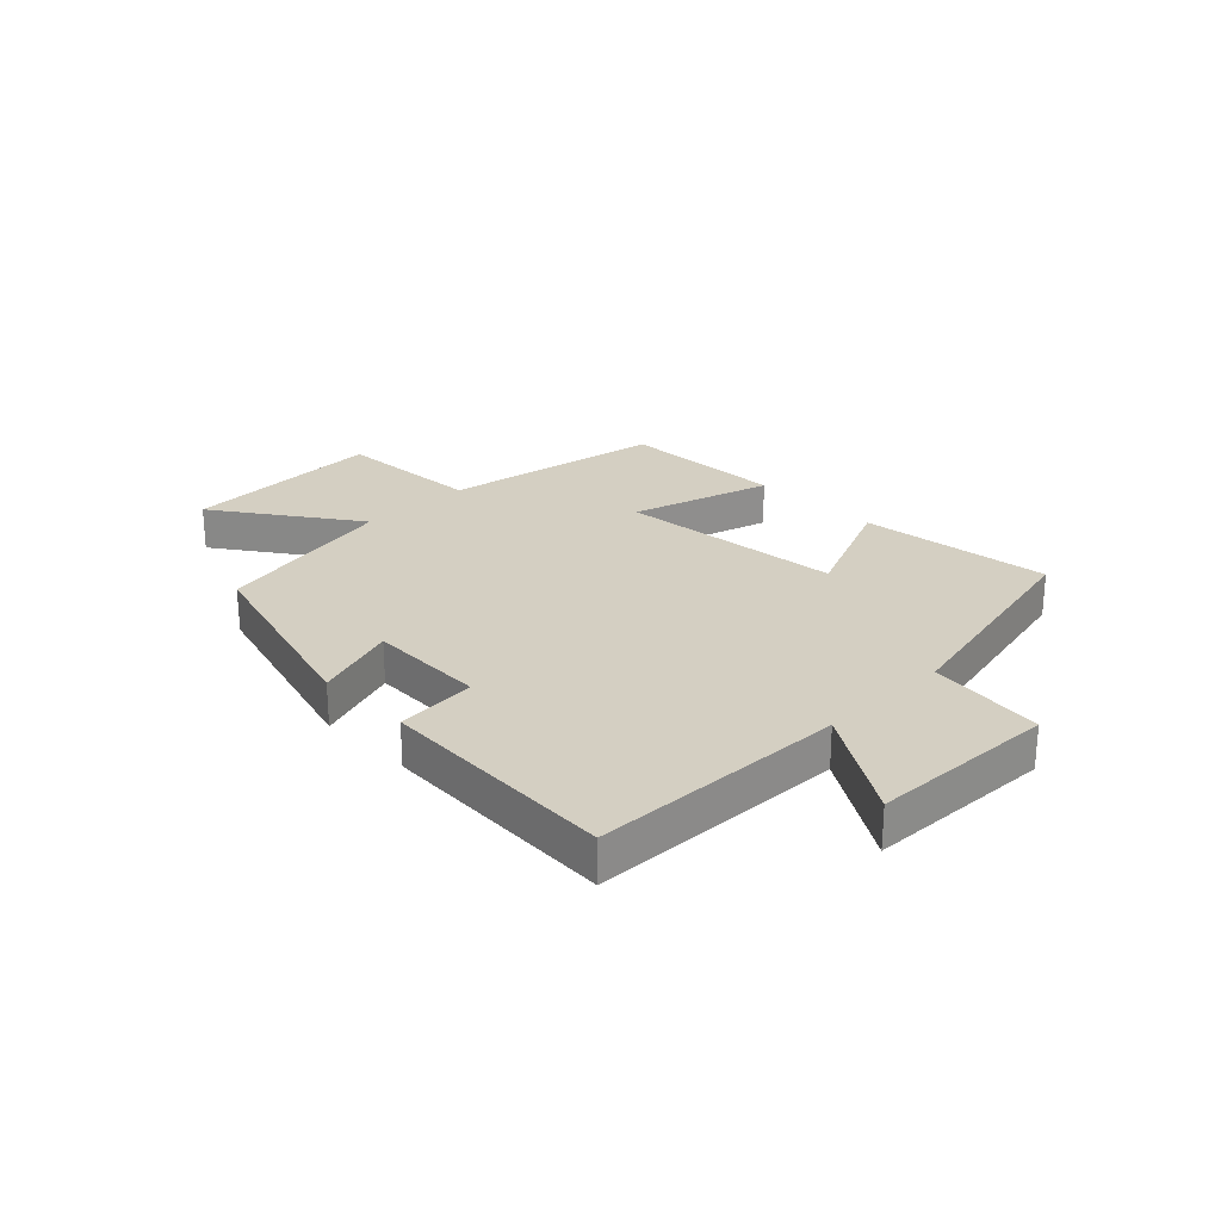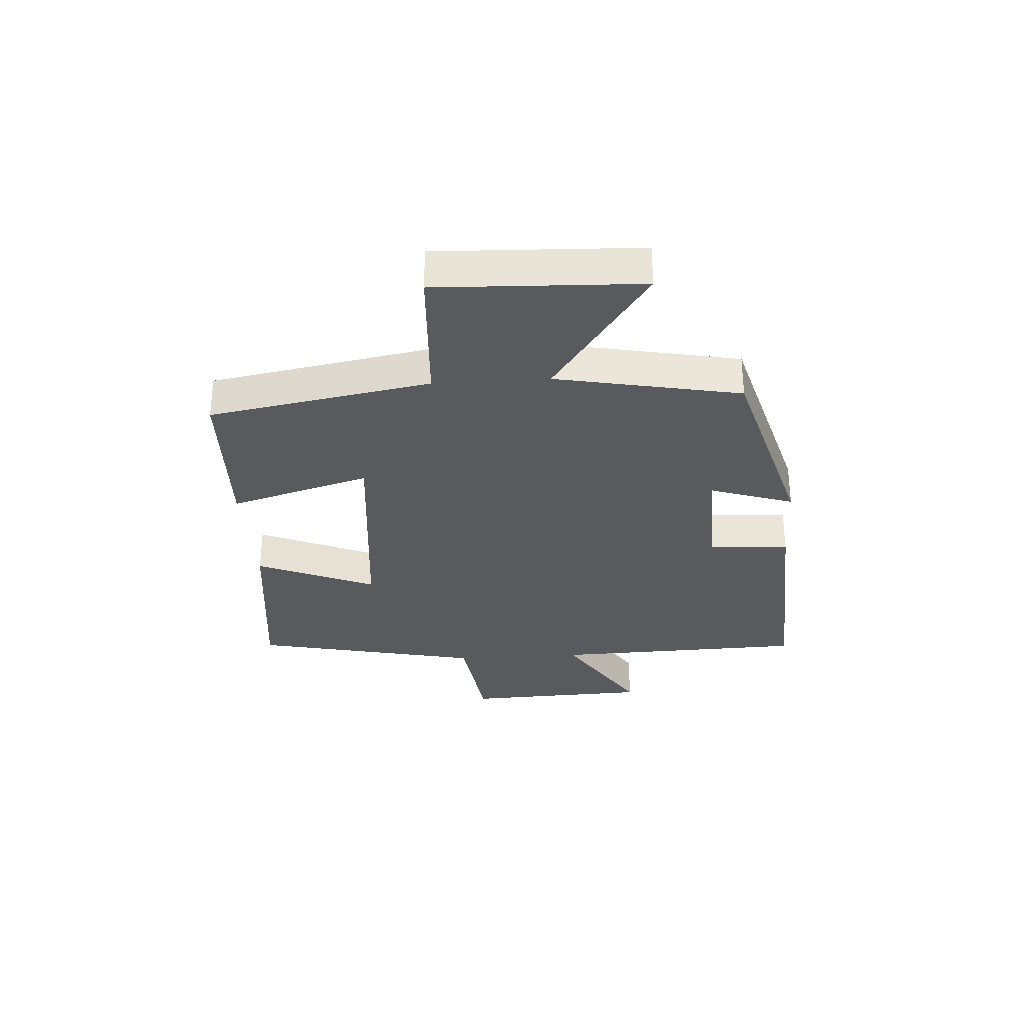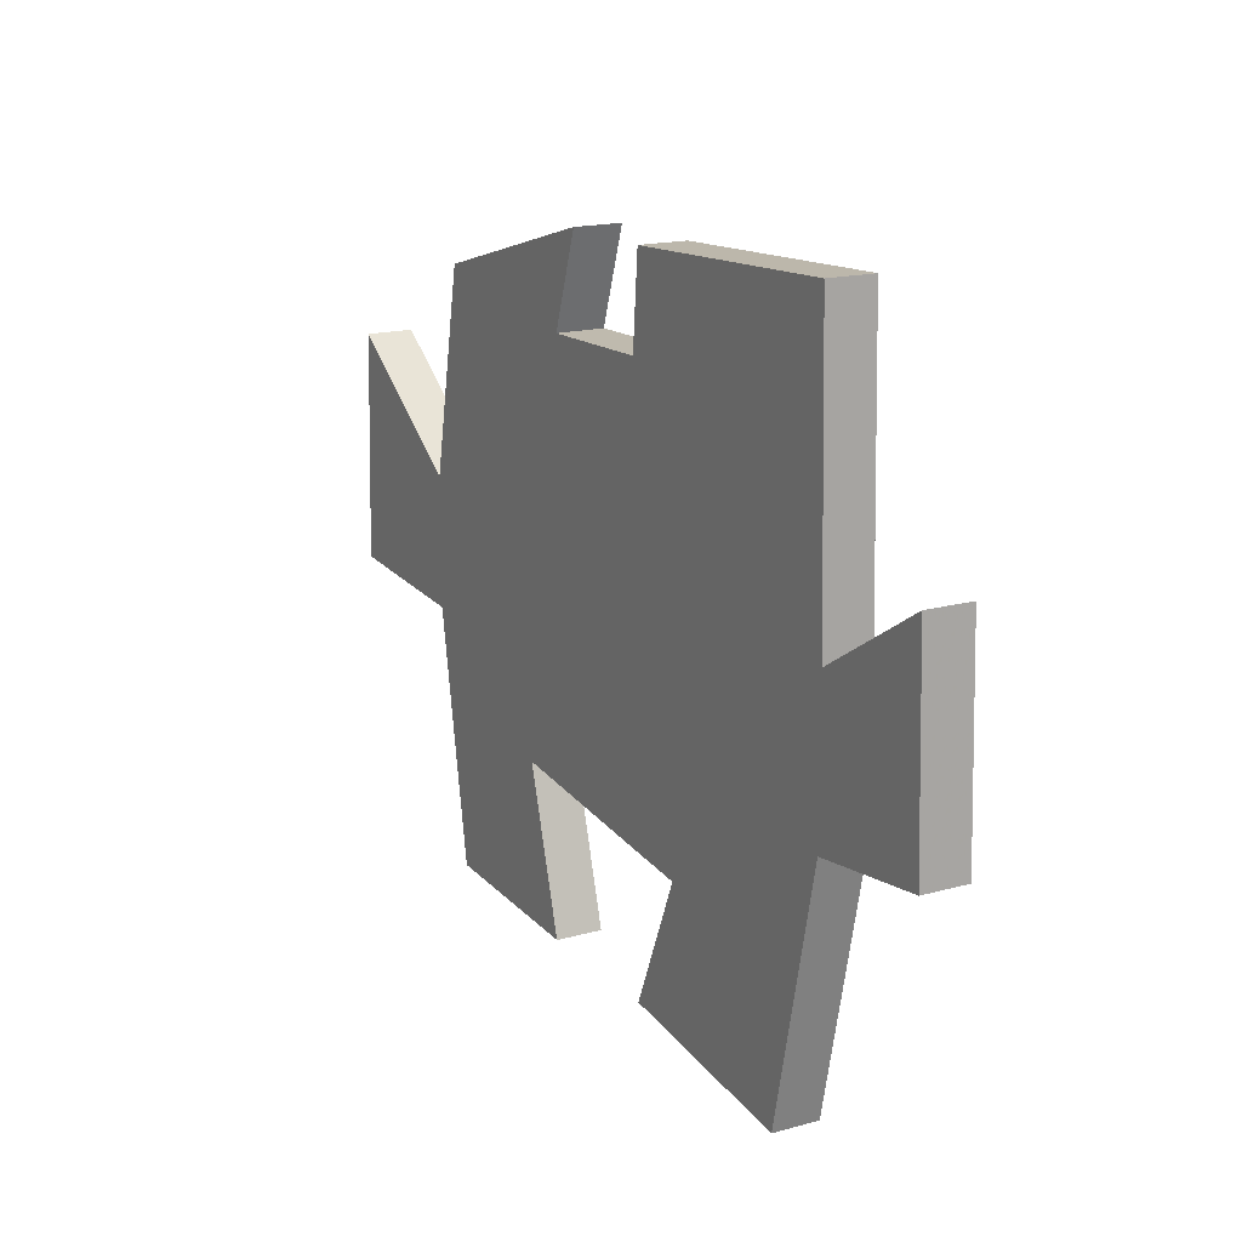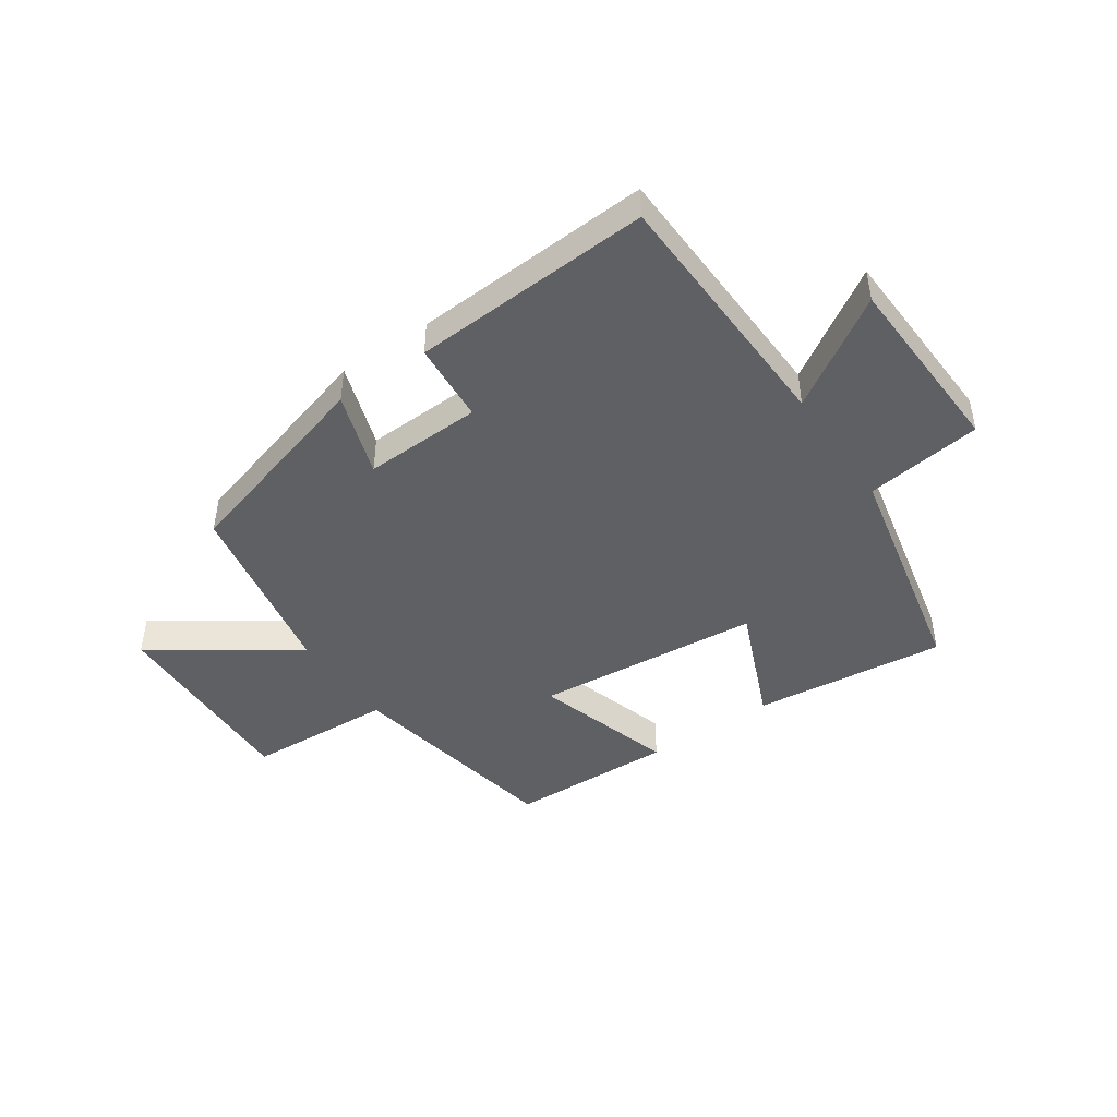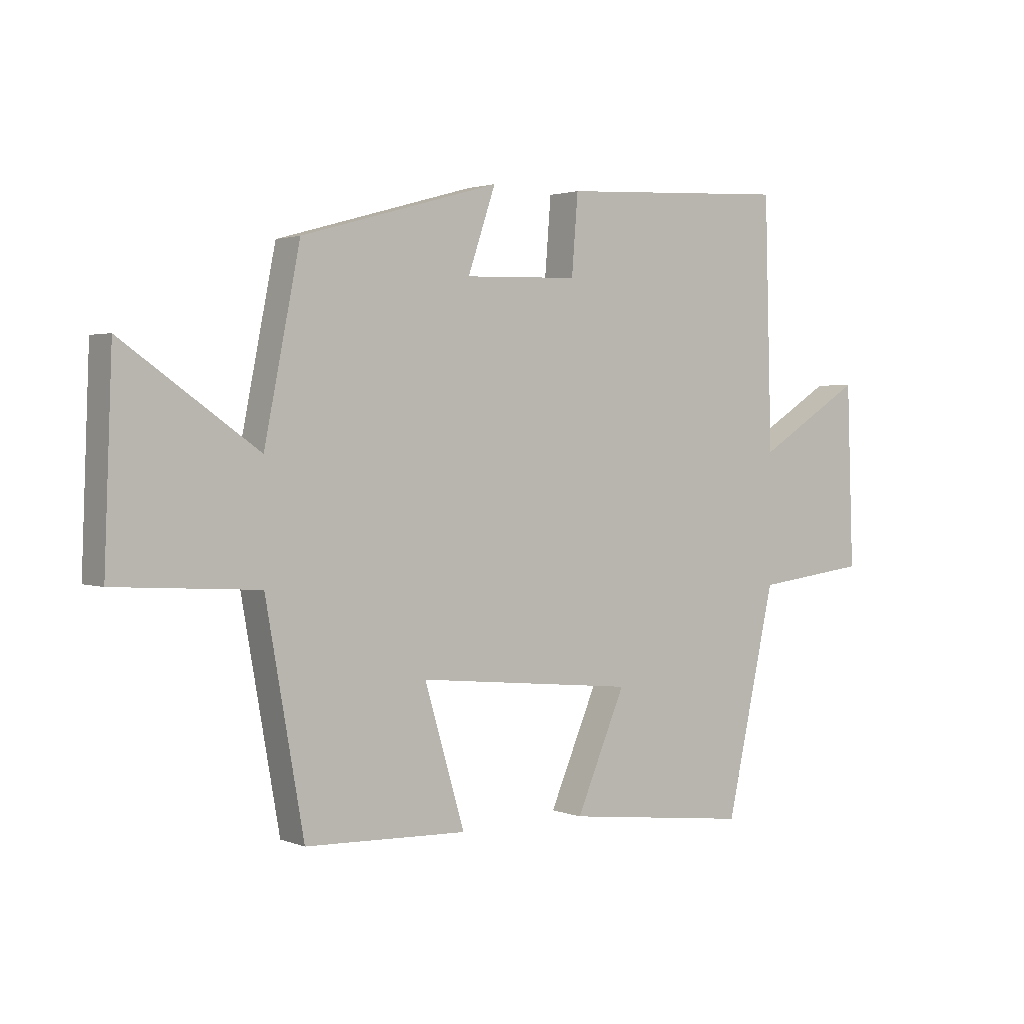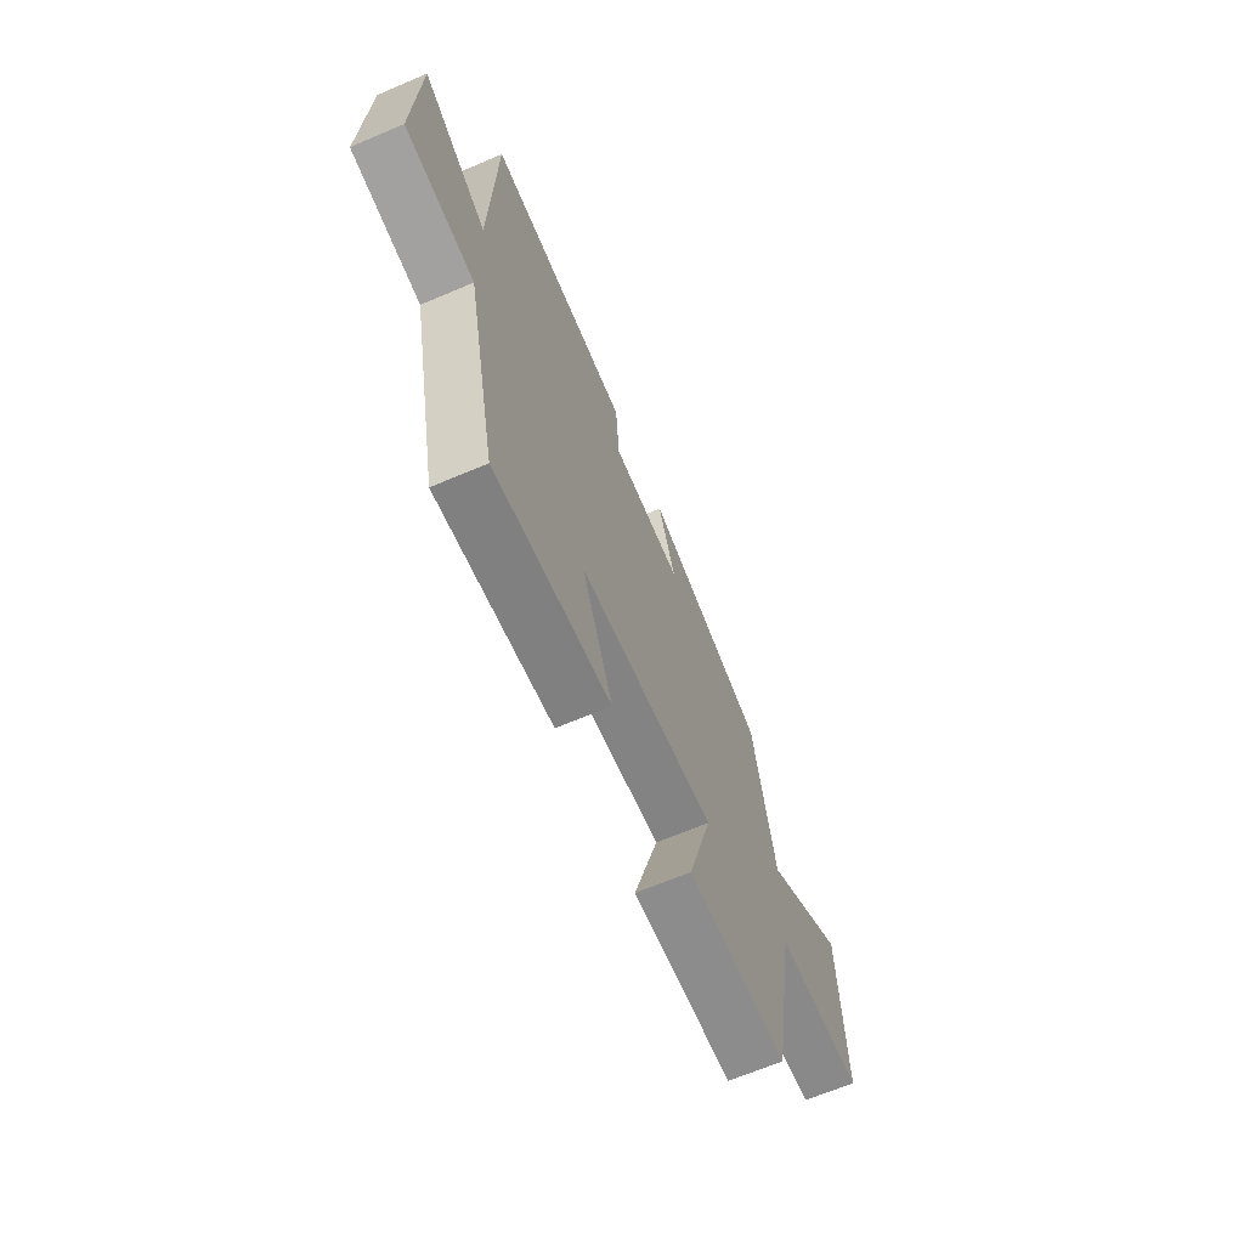
<metadata>
{"format":"obj","ext":"obj","renderer":"f3d","projection":"perspective","resolution":1024,"background":"white","views":[{"elev":25.4,"azim":45.4,"up":"+Y"},{"elev":-31.1,"azim":-86.2,"up":"+Y"},{"elev":17.1,"azim":60.9,"up":"+Z"},{"elev":-45.2,"azim":34.8,"up":"+Y"},{"elev":2.1,"azim":-36.9,"up":"+Z"},{"elev":-66.1,"azim":113.1,"up":"+Z"}]}
</metadata>
<code>
v -0.437 0.07 0.402
v -0.087 0.07 0.5
v -0.136 0.07 0.356
v 0.066 0.07 0.362
v 0.077 0.07 0.5
v 0.487 0.07 0.521
v 0.5 0.07 0.083
v 0.687 0.07 0.2
v 0.699 0.07 -0.12
v 0.5 0.07 -0.145
v 0.413 0.07 -0.539
v 0.083 0.07 -0.5
v 0.17 0.07 -0.297
v -0.218 0.07 -0.259
v -0.147 0.07 -0.5
v -0.433 0.07 -0.49
v -0.5 0.07 -0.11
v -0.753 0.07 -0.095
v -0.739 0.07 0.253
v -0.5 0.07 0.086
v -0.437 0 0.402
v -0.087 0 0.5
v -0.136 0 0.356
v 0.066 0 0.362
v 0.077 0 0.5
v 0.487 0 0.521
v 0.5 0 0.083
v 0.687 0 0.2
v 0.699 0 -0.12
v 0.5 0 -0.145
v 0.413 0 -0.539
v 0.083 0 -0.5
v 0.17 0 -0.297
v -0.218 0 -0.259
v -0.147 0 -0.5
v -0.433 0 -0.49
v -0.5 0 -0.11
v -0.753 0 -0.095
v -0.739 0 0.253
v -0.5 0 0.086
f 17 18 19 20
f 14 15 16 17
f 13 14 17 20
f 10 11 12 13
f 10 13 20 1
f 7 8 9 10
f 4 5 6 7
f 3 4 7 10
f 1 2 3
f 1 3 10
f 40 39 38 37
f 37 36 35 34
f 40 37 34 33
f 33 32 31 30
f 21 40 33 30
f 30 29 28 27
f 27 26 25 24
f 30 27 24 23
f 23 22 21
f 30 23 21
f 1 21 22 2
f 2 22 23 3
f 3 23 24 4
f 4 24 25 5
f 5 25 26 6
f 6 26 27 7
f 7 27 28 8
f 8 28 29 9
f 9 29 30 10
f 10 30 31 11
f 11 31 32 12
f 12 32 33 13
f 13 33 34 14
f 14 34 35 15
f 15 35 36 16
f 16 36 37 17
f 17 37 38 18
f 18 38 39 19
f 19 39 40 20
f 20 40 21 1

</code>
